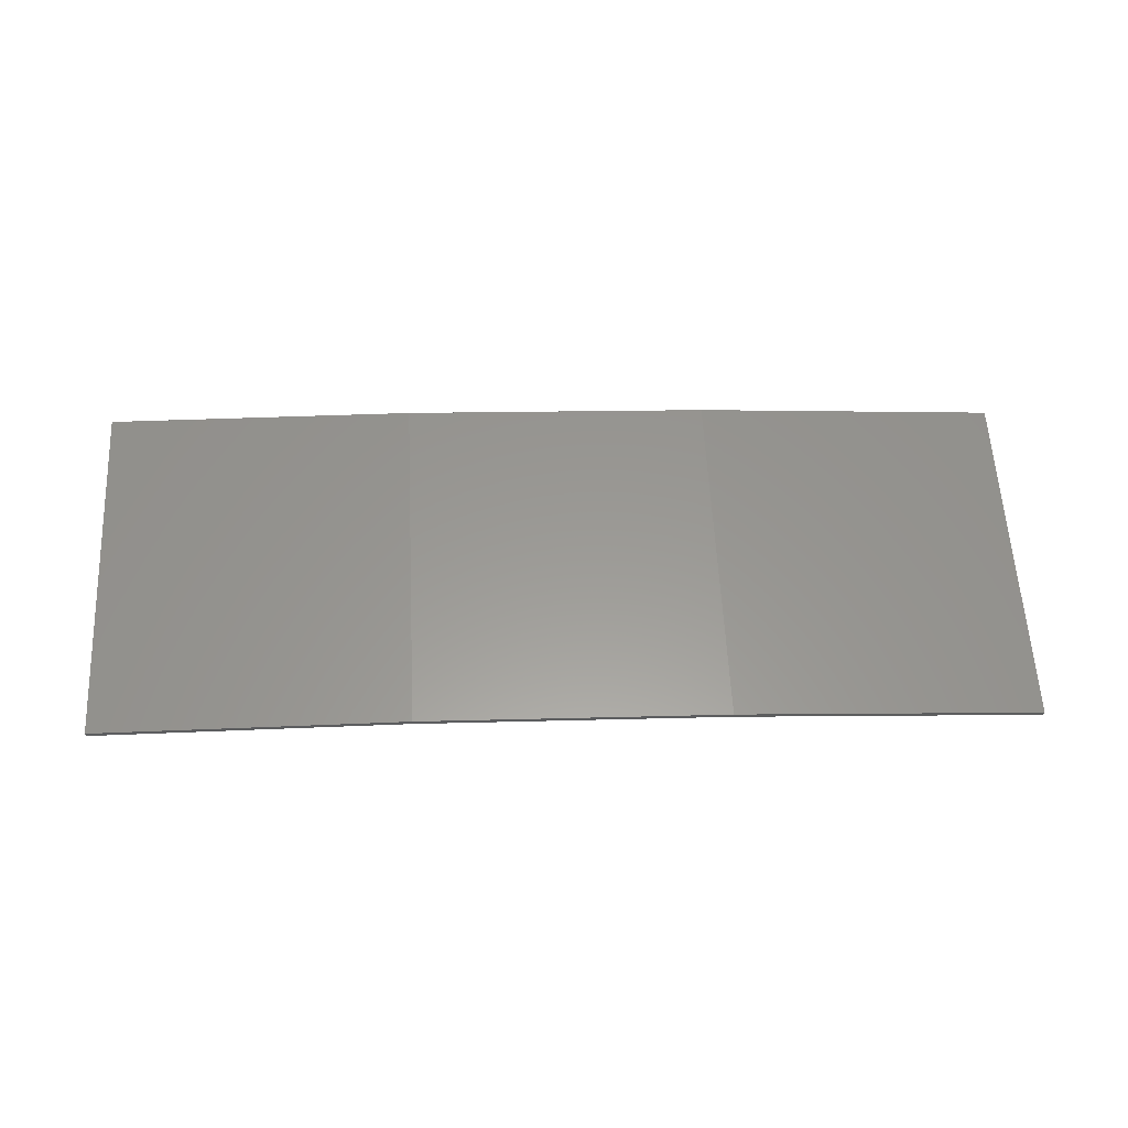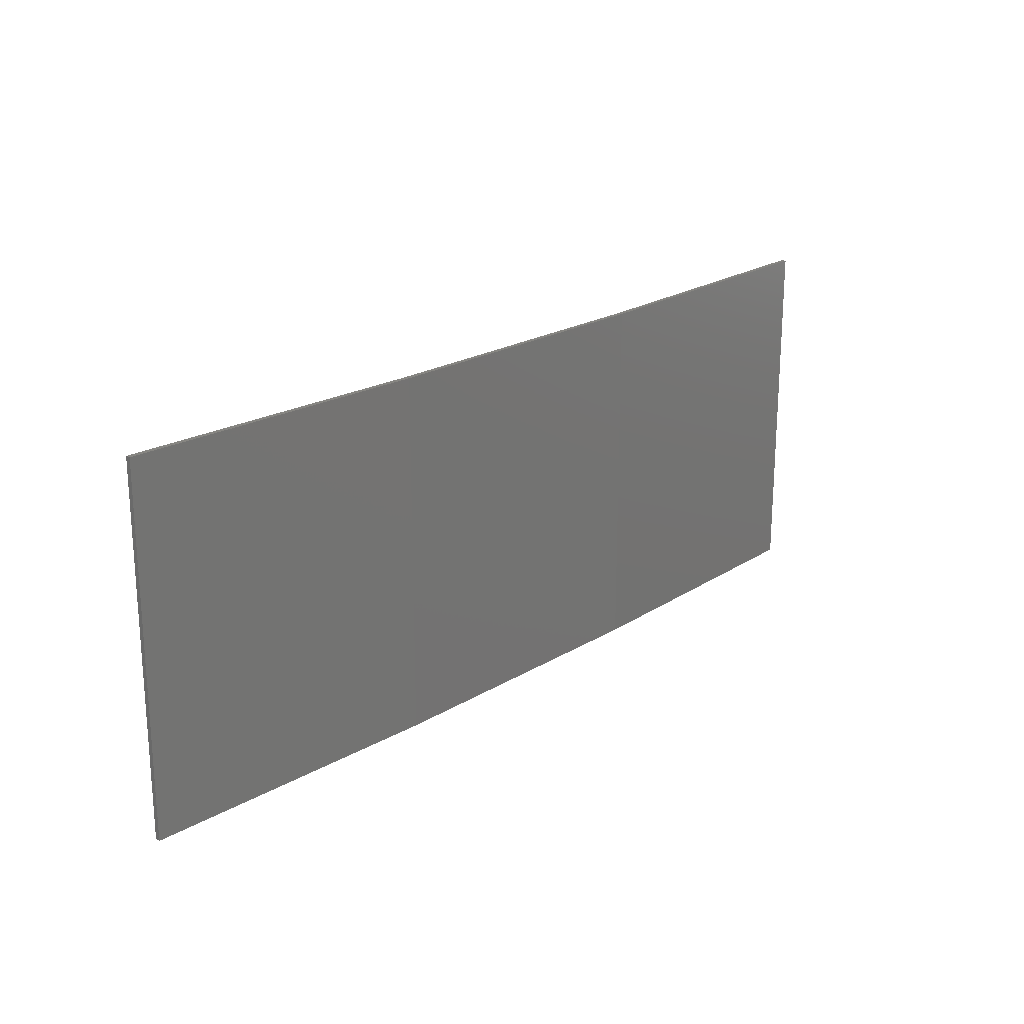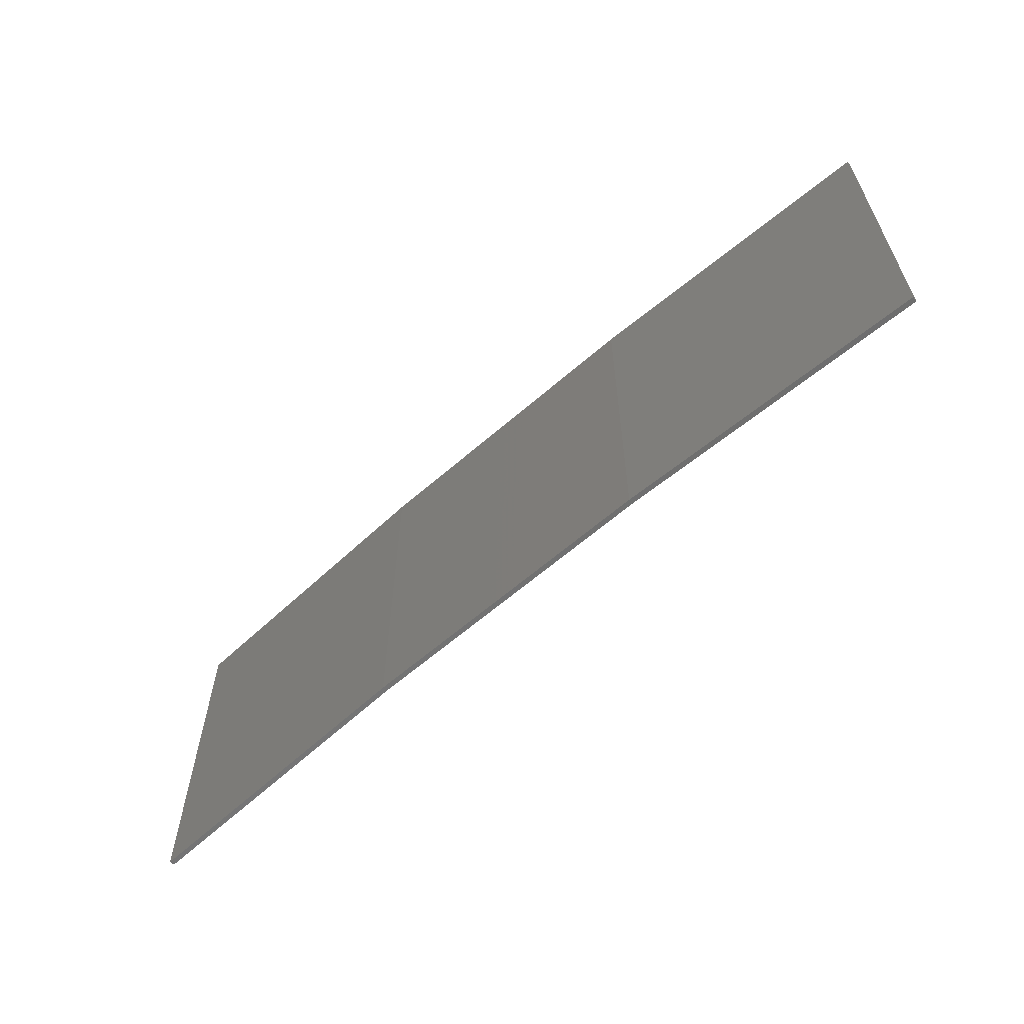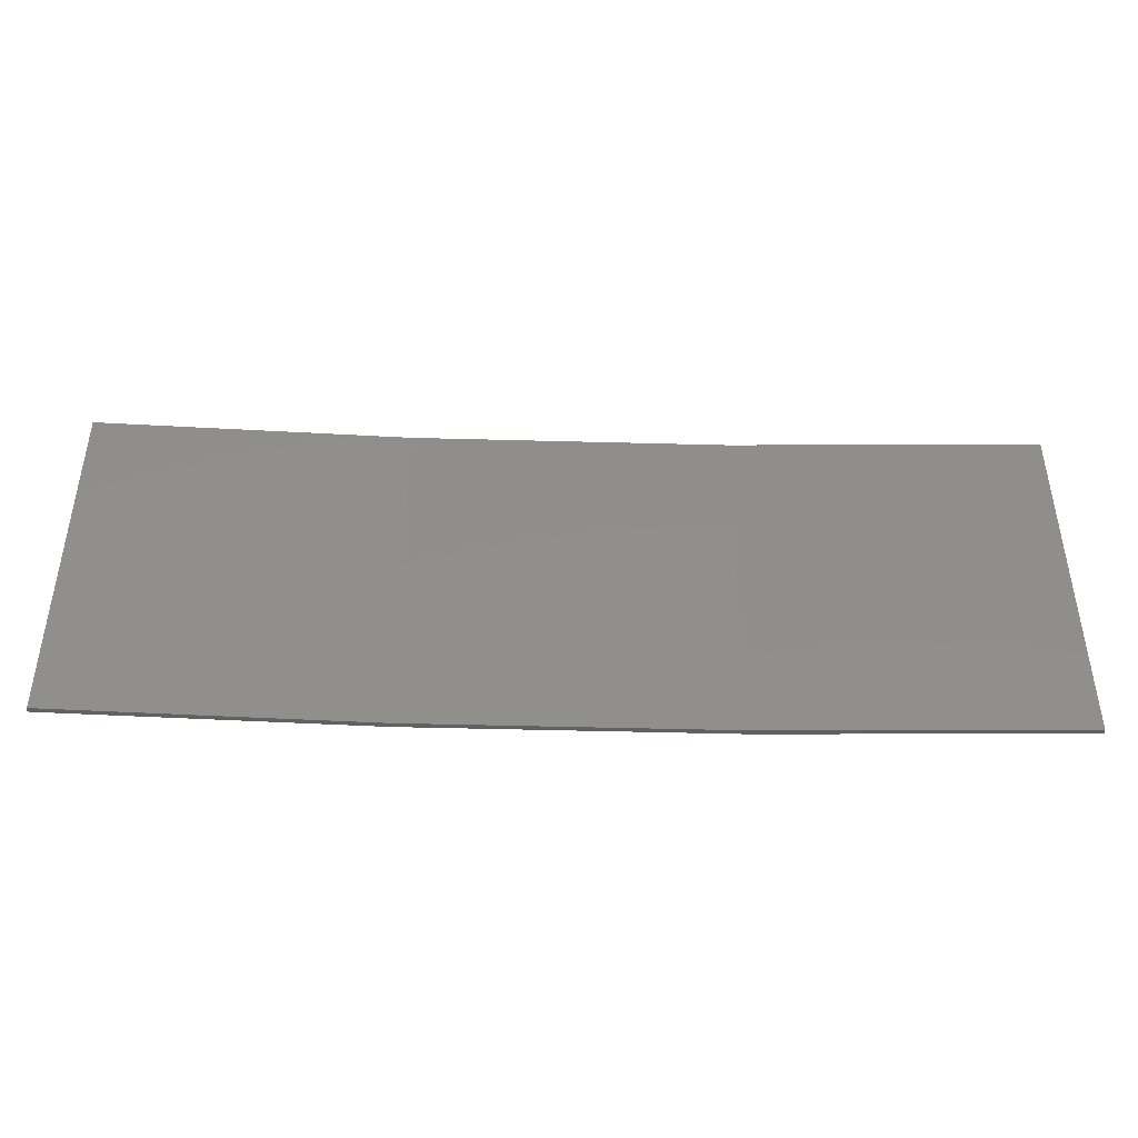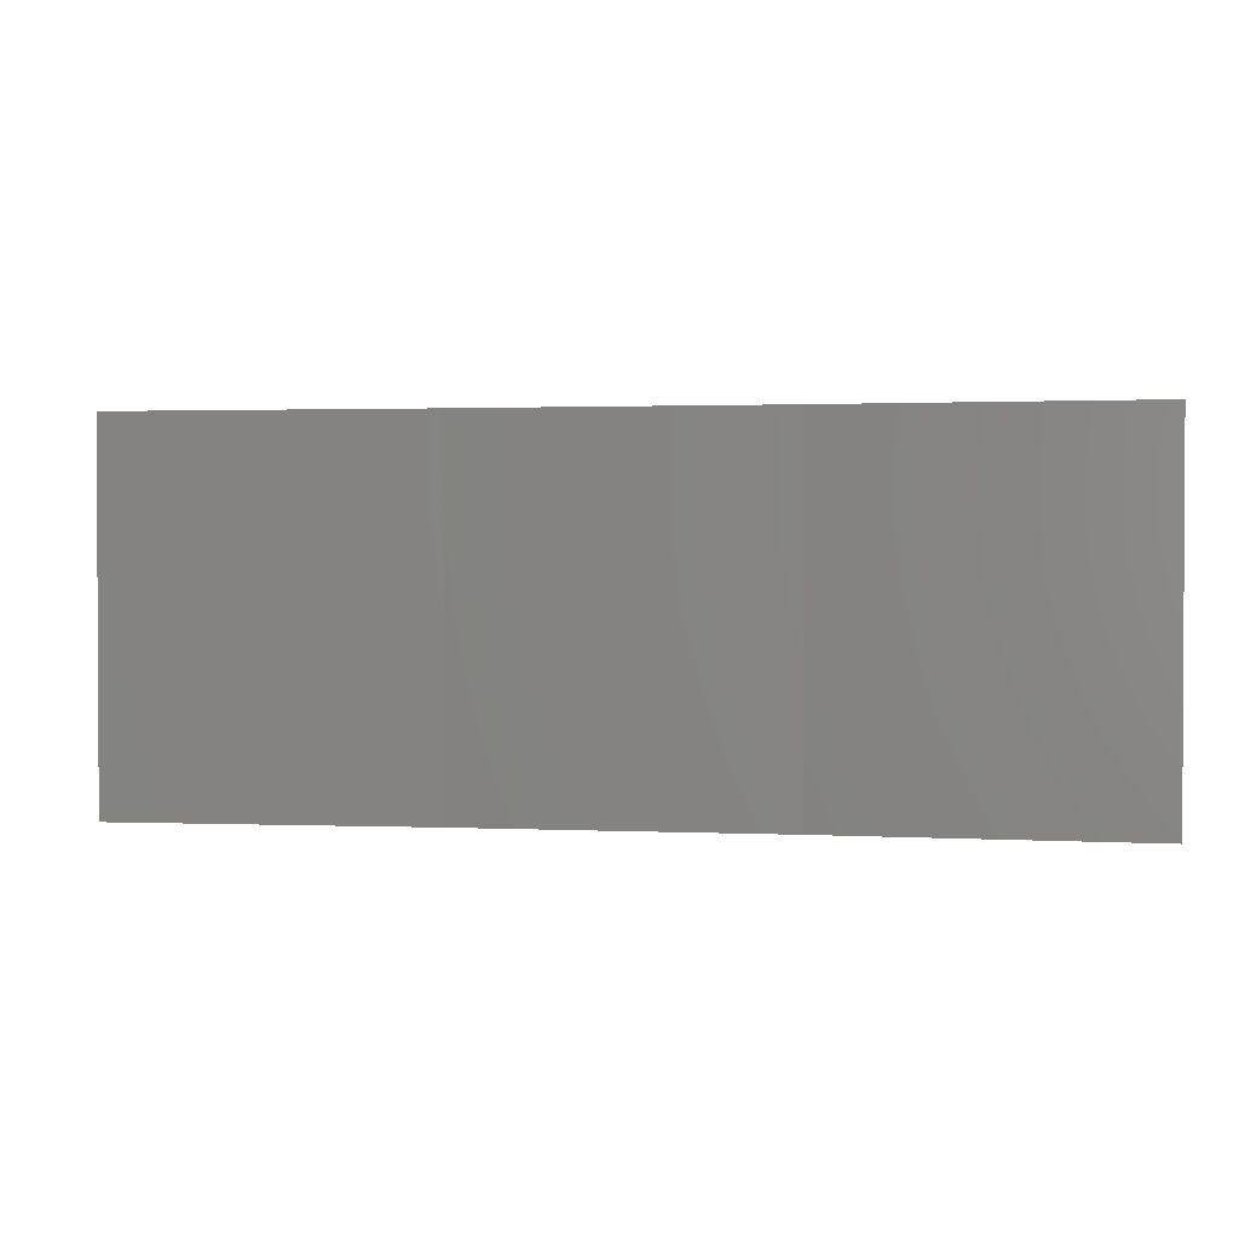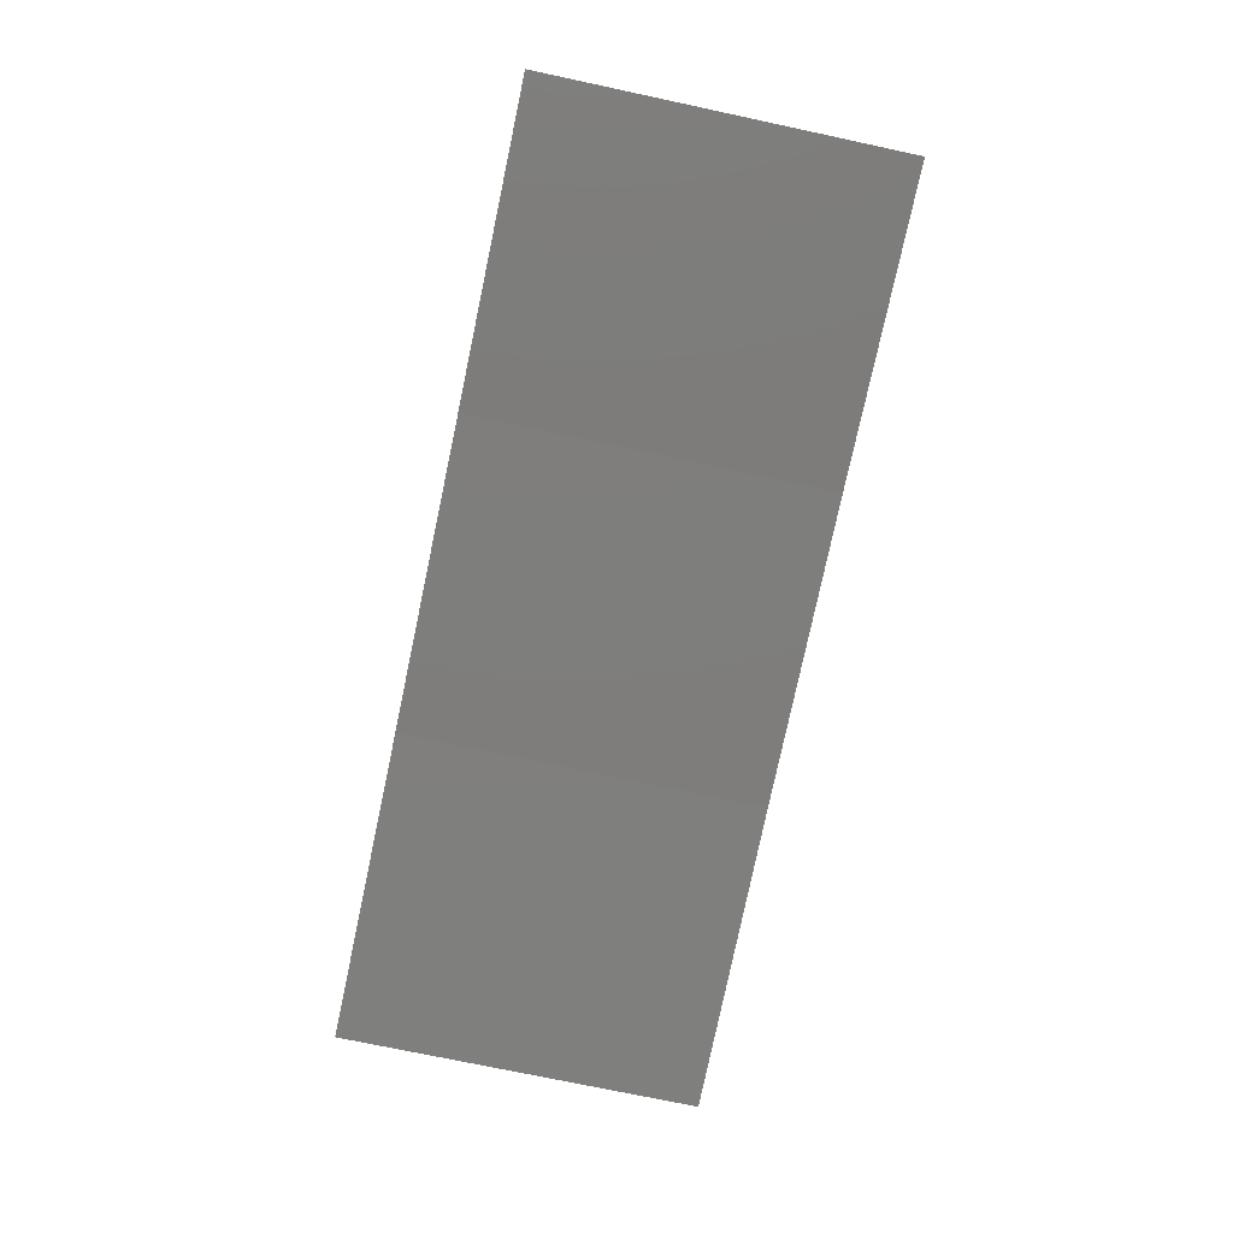
<metadata>
{"format":"stl","ext":"stl","renderer":"f3d","projection":"perspective","resolution":1024,"background":"white","views":[{"elev":59.1,"azim":177.1,"up":"+Y"},{"elev":21.1,"azim":135.7,"up":"+Z"},{"elev":-61.0,"azim":-135.2,"up":"+Z"},{"elev":-43.5,"azim":1.2,"up":"+Z"},{"elev":1.6,"azim":12.5,"up":"+Z"},{"elev":-74.5,"azim":78.0,"up":"+Y"}]}
</metadata>
<code>
# stl→obj: 16 verts, 28 faces
v -3.643 4.292 4.232
v -0.5779 4.351 4.232
v -0.5779 4.351 0.6613
v -3.643 4.292 0.6613
v -6.704 4.13 4.232
v -6.704 4.13 0.6613
v -9.758 3.863 4.232
v -9.758 3.863 0.6613
v -9.753 3.814 4.232
v -9.753 3.814 0.6613
v -0.5778 4.301 0.6613
v -0.5778 4.301 4.232
v -3.641 4.242 0.6613
v -3.641 4.242 4.232
v -6.701 4.08 4.232
v -6.701 4.08 0.6613
f 1 2 3
f 1 3 4
f 5 4 6
f 5 1 4
f 7 6 8
f 7 5 6
f 7 8 9
f 8 10 9
f 11 12 13
f 12 14 13
f 13 15 16
f 14 15 13
f 16 9 10
f 15 9 16
f 12 3 2
f 11 3 12
f 16 10 8
f 6 16 8
f 13 16 6
f 4 13 6
f 3 11 13
f 3 13 4
f 9 15 7
f 15 5 7
f 15 14 5
f 14 1 5
f 12 2 14
f 14 2 1

</code>
